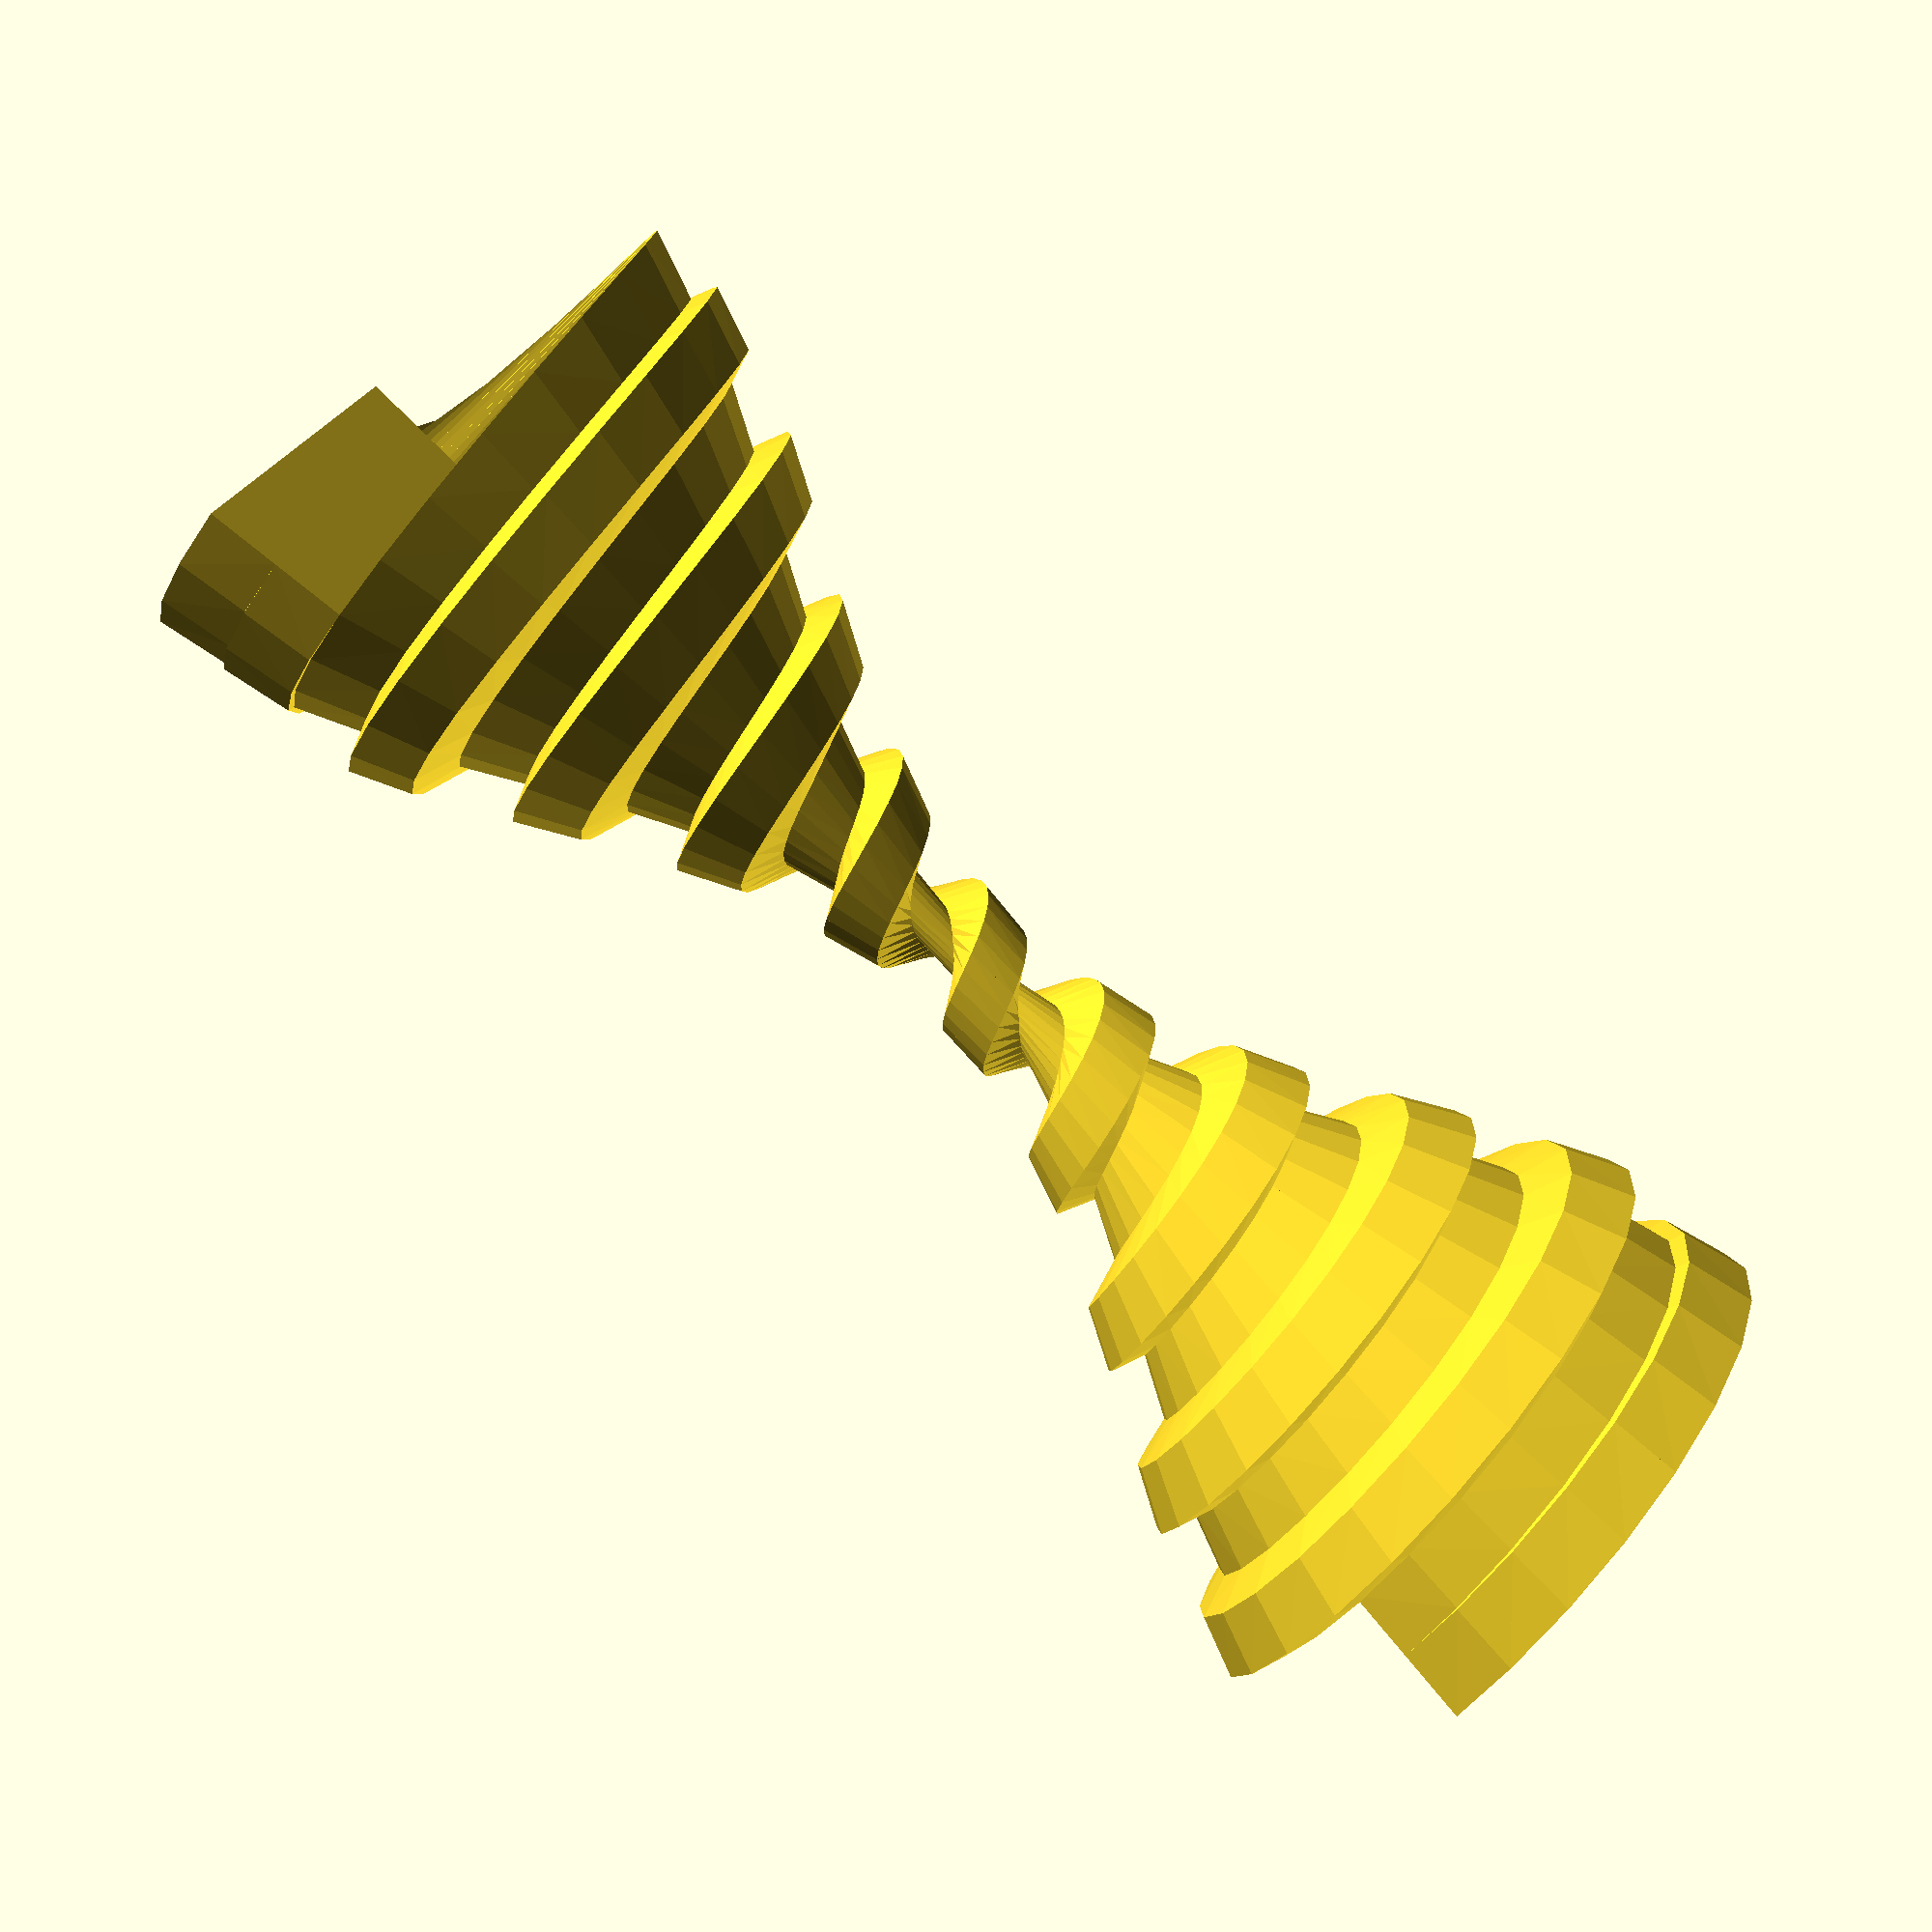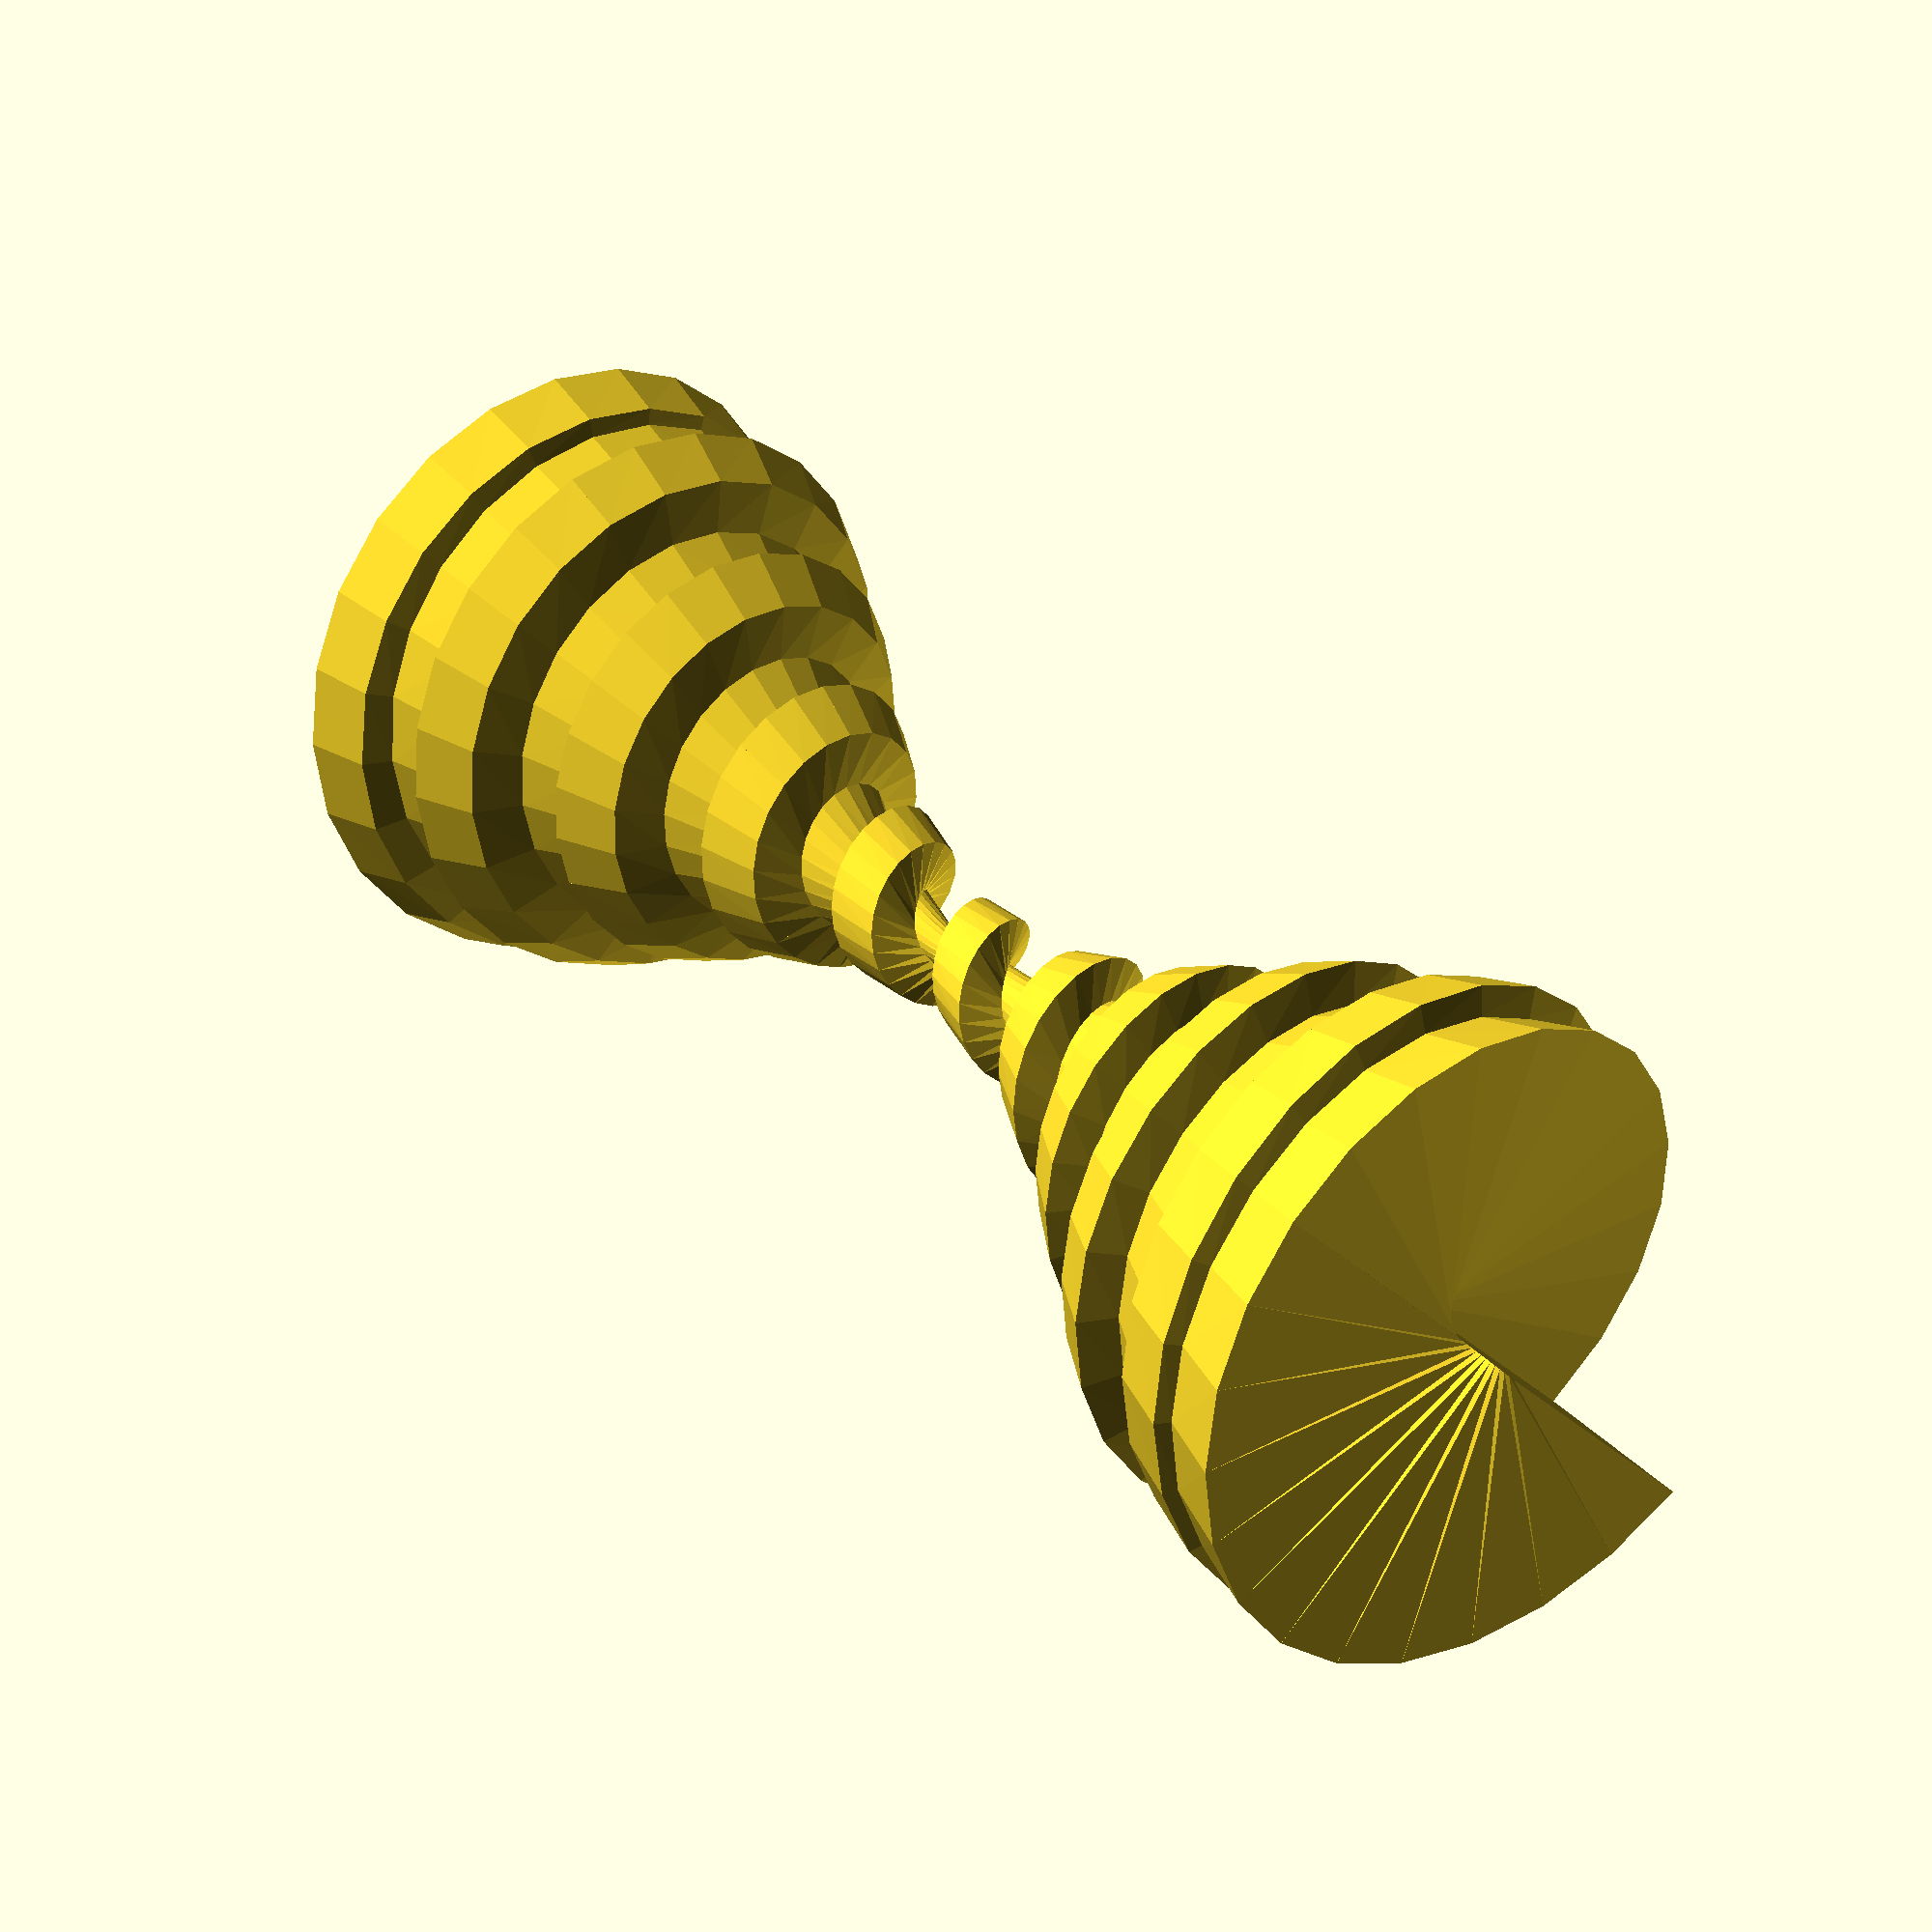
<openscad>
scale=1;

numberTurns=10;

stepsPerTurn=24;

steps=stepsPerTurn*numberTurns;

function norm(vector) = sqrt(vector[0]*vector[0]+vector[1]*vector[1]+vector[2]*vector[2]);

function unitVector(vector) = vector / norm ( vector );

function barycenter(vector1, vector2, ratio) = (vector1*ratio + vector2*(1-ratio) );

module slice(
	AShaftBottom,
	AShaftTop,
	BShaftBottom,
	BShaftTop,
	ABottom,
	ATop,
	BBottom,
	BTop,
	AThreadDepth,
	AThreadRatio=0.5,
	AThreadPosition=0.5,
	AThreadAngle=20,
	BThreadDepth,
	BThreadRatio=0.5,
	BThreadPosition=0.5,
	BThreadAngle=20,
	showVertices=false
		)
{	
	polyPoints=[
		AShaftBottom,
		AShaftTop,
		ATop,
		barycenter(ATop,ABottom,AThreadPosition+AThreadRatio/2) + unitVector(ATop-ABottom)*AThreadDepth/2*tan(AThreadAngle),
		barycenter(ATop,ABottom,AThreadPosition+AThreadRatio/2) - unitVector(ATop-ABottom)*AThreadDepth/2*tan(AThreadAngle) + unitVector(ATop-AShaftTop)*AThreadDepth,
		barycenter(ATop,ABottom,AThreadPosition),
		barycenter(ATop,ABottom,AThreadPosition-AThreadRatio/2) + unitVector(ATop-ABottom)*AThreadDepth/2*tan(AThreadAngle) + unitVector(ATop-AShaftTop)*AThreadDepth,
		barycenter(ATop,ABottom,AThreadPosition-AThreadRatio/2) - unitVector(ATop-ABottom)*AThreadDepth/2*tan(AThreadAngle),
		ABottom,
		BTop,
		barycenter(BTop,BBottom,BThreadPosition+BThreadRatio/2) + unitVector(BTop-BBottom)*BThreadDepth/2*tan(BThreadAngle),
		barycenter(BTop,BBottom,BThreadPosition+BThreadRatio/2) - unitVector(BTop-BBottom)*BThreadDepth/2*tan(BThreadAngle) + unitVector(BTop-BShaftTop)*BThreadDepth,
		barycenter(BTop,BBottom,BThreadPosition),
		barycenter(BTop,BBottom,BThreadPosition-BThreadRatio/2) + unitVector(BTop-BBottom)*BThreadDepth/2*tan(BThreadAngle) + unitVector(BTop-BShaftTop)*BThreadDepth,
		barycenter(BTop,BBottom,BThreadPosition-BThreadRatio/2) - unitVector(BTop-BBottom)*BThreadDepth/2*tan(BThreadAngle),
		BBottom,
		BShaftBottom,
		BShaftTop
			];
	
	polyTriangles=[
		[ 0,1,5], [1,2,3], [1,3,5], [0,5,7], [0,7,8], 			//A side of shaft
		[1,0,12], [1,10,9], [1,12,10], [0,14,12], [0,15,14],	// B side of shaft
		[0,8,15], 								// bottom of shaft
		[1,9,2], 								// top of shaft
		[3,2,10], [2,9,10], [4,3,10], [10,11,4],			// top of thread
		[6,4,11], [11,13,6],						// tip of thread
		[7,6,13], [13,14,7], [8,7,14], [14,15,8],			// bottom of thread
		[3,4,5], [5,4,6], [5,6,7],					// A side of thread
		[11,10,12], [11,12,13], [12,14,13]				// B side of thread
		 	];

	if (showVertices==true) for (i=[0:15]) translate(polyPoints[i]) color([1,0.5,0.5]) cube(0.25,true);

	polyhedron( polyPoints, polyTriangles );
}


function 	size(i)=	10*scale*abs(1.1+cos(i*327));

function 	ShaftX(i)=		scale*0*numberTurns*i;
function 	ShaftY(i)=		scale*0*numberTurns*i;
function 	ShaftZ(i)=		scale*10*numberTurns*i;

function 	X(i)=		ShaftX(i)+(size(i))*cos(i*360*numberTurns);
function 	Y(i)=		ShaftY(i)+(size(i))*sin(i*360*numberTurns);
function 	Z(i)=		ShaftZ(i);

module corkscrew()
{
	for (i=[0:steps-1])
	{
slice(
	AShaftBottom=	[ShaftX(i/steps),				ShaftY(i/steps),				ShaftZ(i/steps)				],
	AShaftTop=		[ShaftX((i+stepsPerTurn)/steps),	ShaftY((i+stepsPerTurn)/steps),	ShaftZ((i+stepsPerTurn)/steps)	],
	BShaftBottom=	[ShaftX((i+1)/steps),			ShaftY((i+1)/steps),			ShaftZ((i+1)/steps)			],
	BShaftTop=		[ShaftX((i+1+stepsPerTurn)/steps),	ShaftY((i+1+stepsPerTurn)/steps),	ShaftZ((i+1+stepsPerTurn)/steps)	],
	ABottom=		[X(i/steps),					Y(i/steps),					Z(i/steps)					],
	ATop=		[X((i+stepsPerTurn)/steps),		Y((i+stepsPerTurn)/steps),		Z((i+stepsPerTurn)/steps)		],
	BBottom=		[X((i+1)/steps),				Y((i+1)/steps),				Z((i+1)/steps)				],
	BTop=		[X((i+1+stepsPerTurn)/steps),		Y((i+1+stepsPerTurn)/steps),		Z((i+1+stepsPerTurn)/steps)		],

	AThreadDepth=	min(30*min(i,steps-i)/steps,3),	
	AThreadRatio=	0.5,
	AThreadPosition=	0.25,
	AThreadAngle=	20,

	BThreadDepth=	min(30*min(i+1,steps-i-1)/steps,3),
	BThreadRatio=	0.5,
	BThreadPosition=	0.25,
	BThreadAngle=	20
	);
	}
}


corkscrew();

</openscad>
<views>
elev=263.1 azim=302.9 roll=134.4 proj=p view=solid
elev=325.7 azim=47.6 roll=323.7 proj=p view=solid
</views>
